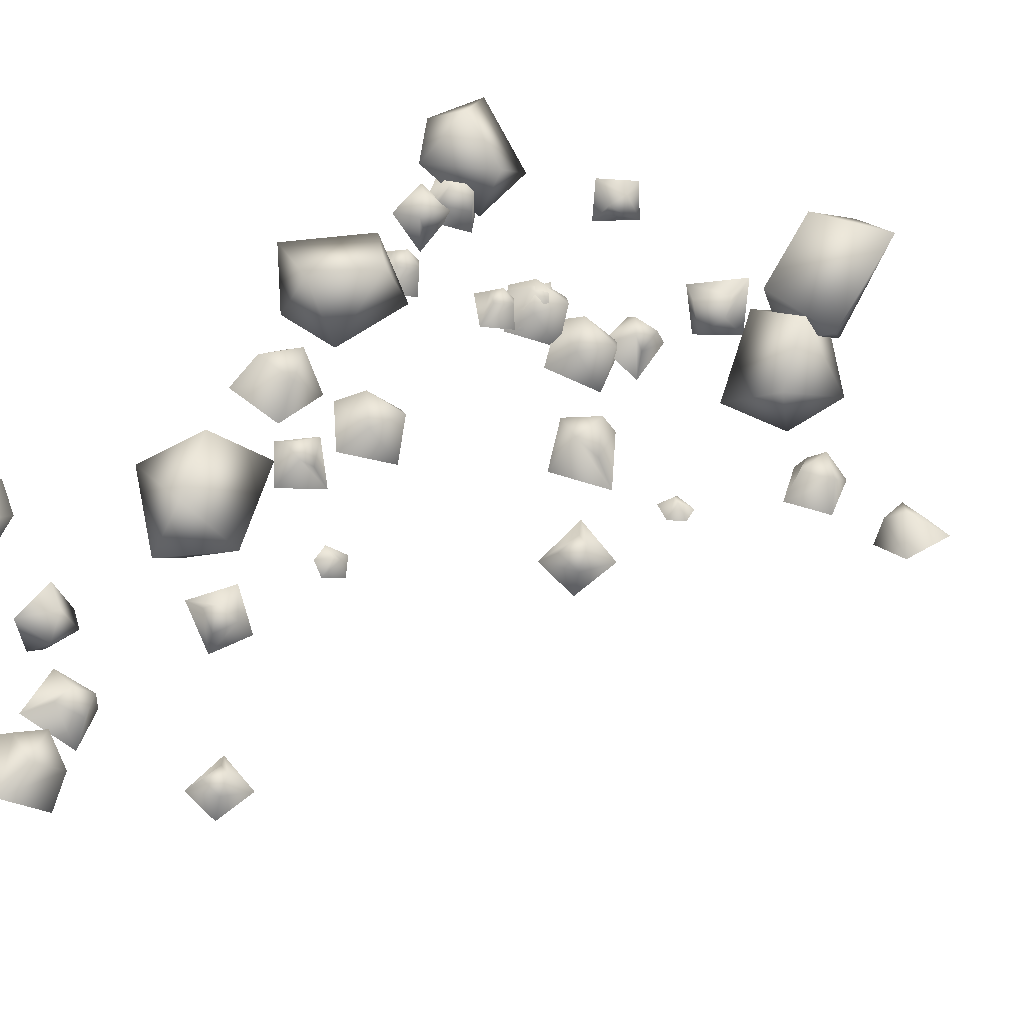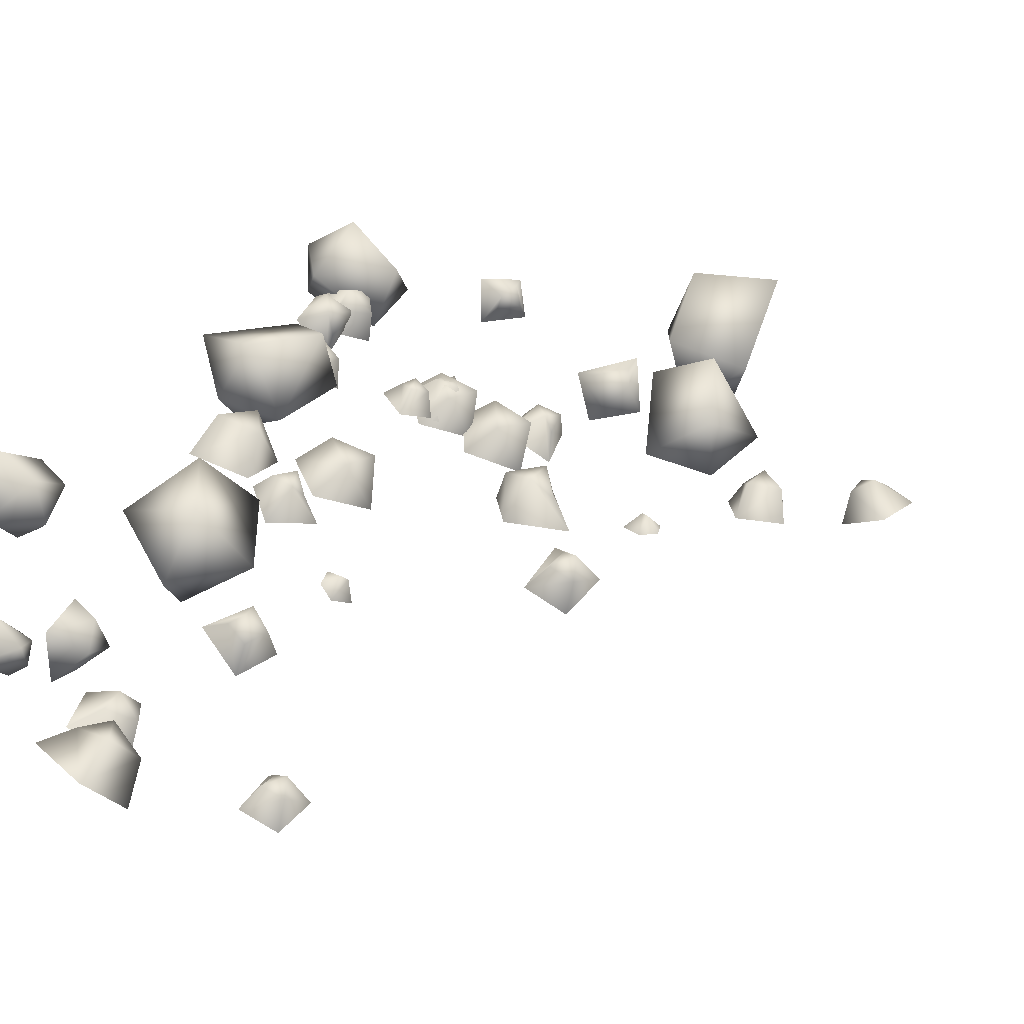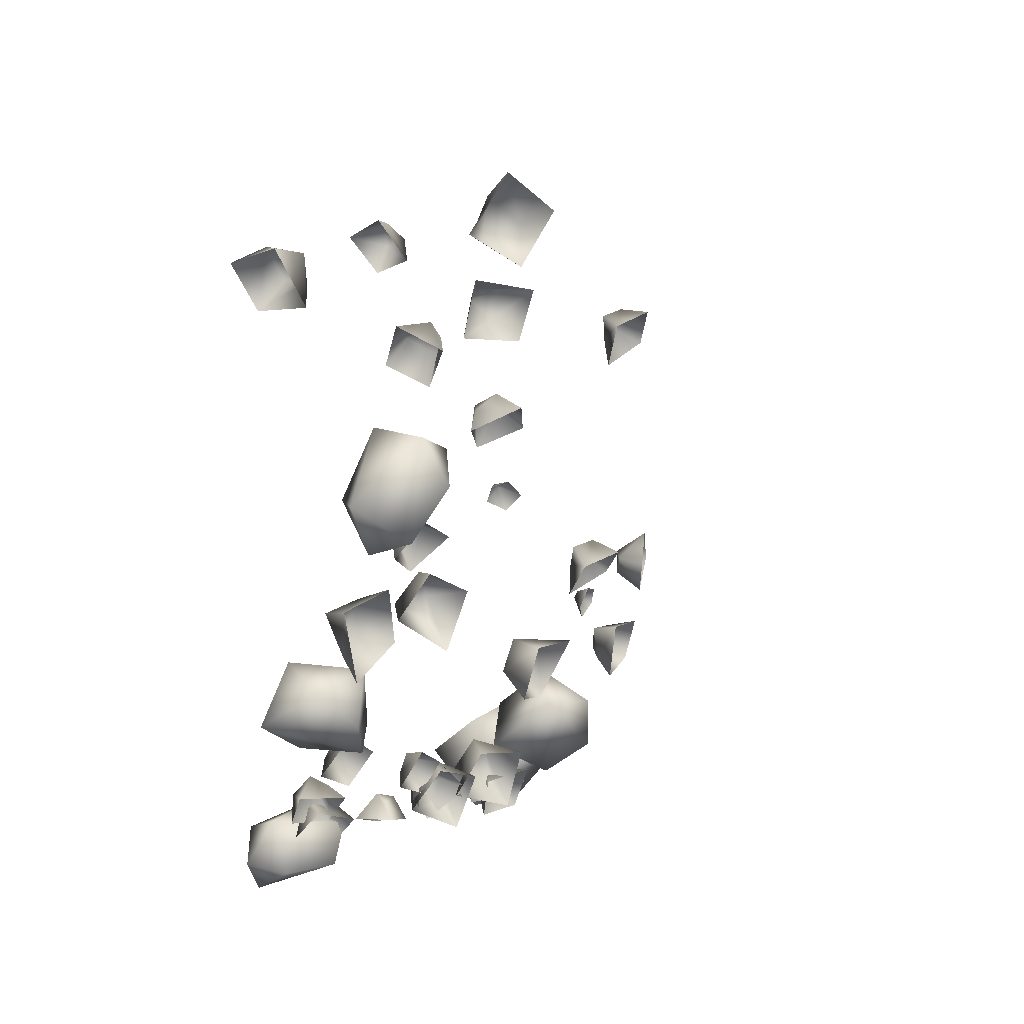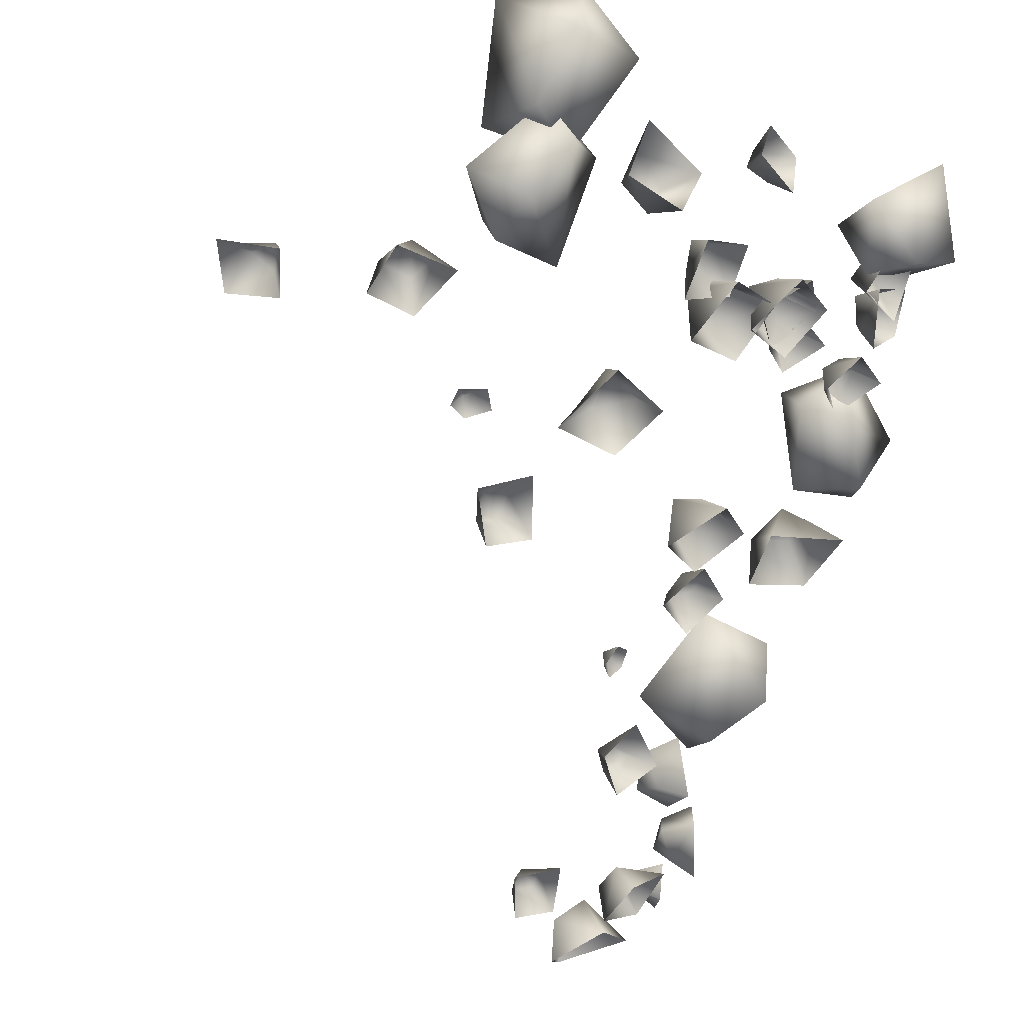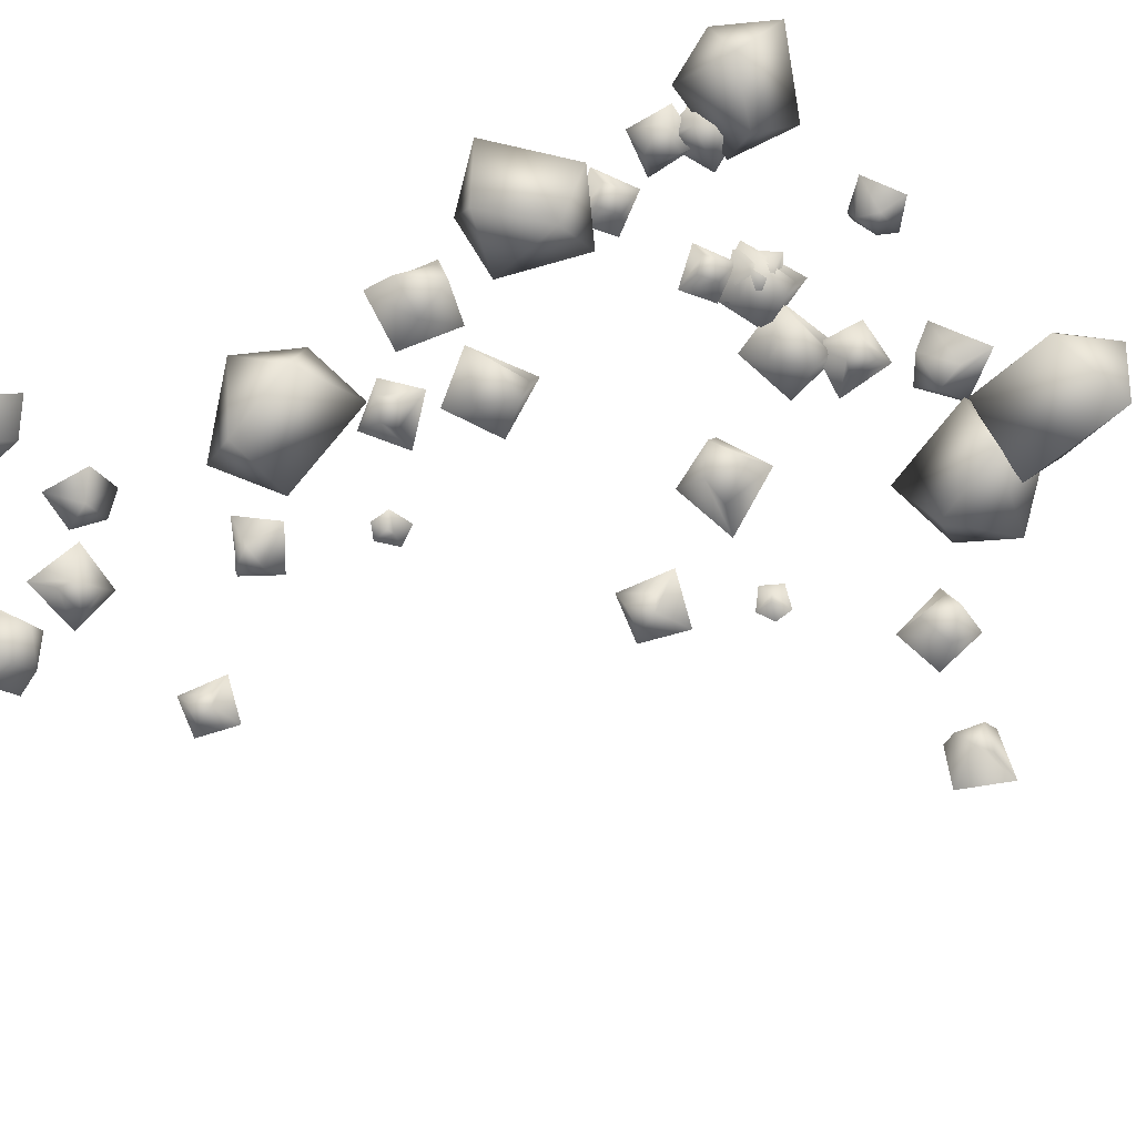
<metadata>
{"format":"obj","ext":"obj","renderer":"f3d","projection":"perspective","resolution":1024,"background":"white","views":[{"elev":36.4,"azim":32.1,"up":"+Y"},{"elev":16.9,"azim":14.8,"up":"+Y"},{"elev":26.4,"azim":-64.8,"up":"+Z"},{"elev":-49.2,"azim":159.2,"up":"+Y"},{"elev":60.3,"azim":58.6,"up":"+Y"}]}
</metadata>
<code>
g NewMesh_tris_324
v 0.812 0.3953 2.238
v -2.107 -1.241 2.188
v 0.4368 2.739 -0.1654
v 2.451 -0.8655 -0.5331
v 0.6722 -2.305 1.169
v -2.484 1.729 -0.9671
v 0.2116 1.37 -2.918
v -0.8757 -0.6096 -2.789
v -2.484 1.729 -0.9671
v -2.107 -1.241 2.188
v 0.2116 1.37 -2.918
v 0.2462 -2.532 -1.215
v 2.451 -0.8655 -0.5331
v 0.6722 -2.305 1.169
v -16.09 8.229 0.5531
v -16.96 7.411 -2.231
v -13.86 6.25 1.21
v -17.42 6.053 2.365
v -18.4 7.031 0.1902
v -14.14 4.829 -1.289
v -14.91 3.677 1.402
v -16.45 3.383 0.08314
v -14.14 4.829 -1.289
v -16.96 7.411 -2.231
v -14.91 3.677 1.402
v -18.43 4.836 0.3329
v -17.42 6.053 2.365
v -18.4 7.031 0.1902
v -17.25 4.876 11.21
v -20.05 4.739 9.387
v -14.8 4.976 8.883
v -16.04 1.64 11.01
v -18.78 2.41 11.08
v -16.85 4.76 6.441
v -14.74 2.313 7.328
v -16.81 1.444 7.065
v -16.85 4.76 6.441
v -20.05 4.739 9.387
v -14.74 2.313 7.328
v -18.19 0.8217 9.338
v -16.04 1.64 11.01
v -18.78 2.41 11.08
v -1.103 5.941 -3.136
v 2.608 5.641 -3.932
v -1.617 3.389 -0.3111
v -2.633 2.762 -4.872
v -0.121 4.508 -5.95
v 1.842 2.286 -0.3778
v -1.085 0.1496 -1.542
v 0.7599 0.09543 -3.335
v 1.842 2.286 -0.3778
v 2.608 5.641 -3.932
v -1.085 0.1496 -1.542
v 0.2733 1.77 -5.899
v -2.633 2.762 -4.872
v -0.121 4.508 -5.95
v -16.32 2.284 19.51
v -14.71 0.03694 17.31
v -15.25 1.195 22.74
v -19.08 0.2905 20.83
v -17.95 0.1312 18.04
v -13.46 -1.382 21.5
v -16.45 -1.771 23.34
v -16.57 -3.103 21.36
v -13.46 -1.382 21.5
v -14.71 0.03694 17.31
v -16.45 -1.771 23.34
v -18.25 -2.123 19.24
v -19.08 0.2905 20.83
v -17.95 0.1312 18.04
v -10.82 -2.356 18.82
v -11.56 -2.389 18.31
v -10.58 -2.543 18.62
v -11.11 -3.244 19.28
v -11.59 -2.657 19.09
v -10.88 -3.012 17.7
v -10.53 -3.607 18.41
v -0.7043 -2.184 8.363
v -0.9469 -2.896 8.837
v -0.9835 -2.139 8.148
v -0.2866 -2.807 7.655
v -0.2363 -2.909 8.422
v -1.801 -2.821 8.159
v -1.321 -2.725 7.31
v -8.518 -0.6427 -0.8622
v -6.738 -1.525 -1.101
v -7.591 0.1417 0.02207
v -8.69 -0.9812 1.308
v -6.555 -0.3192 -0.1419
v -6.555 -0.3192 -0.1419
v -7.038 -0.1296 0.9408
v -6.75 -0.888 0.9082
v -6.769 -2.22 1.241
v -8.69 -0.9812 1.308
v -8.69 -0.9812 1.308
v -6.738 -1.525 -1.101
v -6.555 -0.3192 -0.1419
v 7.216 -2.584 6.182
v 7.796 -2.256 4.304
v 7.534 -1.123 6.14
v 9.081 -1.948 7.147
v 7.819 -0.908 5.057
v 7.819 -0.908 5.057
v 8.48 -0.5781 5.998
v 8.957 -0.9395 5.454
v 10.03 -1.705 5.092
v 9.081 -1.948 7.147
v 9.081 -1.948 7.147
v 7.796 -2.256 4.304
v 7.819 -0.908 5.057
v -15.12 1.843 6.029
v -16.27 2.386 7.326
v -15.12 3.202 5.936
v -16.11 2.644 4.487
v -15.73 3.53 6.704
v -15.73 3.53 6.704
v -15.83 3.858 5.67
v -16.49 3.661 5.92
v -17.63 3.189 5.779
v -16.11 2.644 4.487
v -16.11 2.644 4.487
v -16.27 2.386 7.326
v -15.73 3.53 6.704
v -12.94 0.9535 2.284
v -11.94 0.7339 0.6045
v -11.67 1.668 2.514
v -11.49 -0.01458 3.569
v -11.11 1.594 1.543
v -11.11 1.594 1.543
v -10.64 1.32 2.591
v -10.49 0.7312 2.077
v -10.29 -0.5622 1.757
v -11.49 -0.01458 3.569
v -11.49 -0.01458 3.569
v -11.94 0.7339 0.6045
v -11.11 1.594 1.543
v -11.55 0.1885 3.817
v -12.65 0.5673 4.916
v -11.68 1.379 3.717
v -12.44 0.7797 2.415
v -12.28 1.615 4.369
v -12.28 1.615 4.369
v -12.35 1.883 3.45
v -12.92 1.649 3.652
v -13.88 1.123 3.498
v -12.44 0.7797 2.415
v -12.44 0.7797 2.415
v -12.65 0.5673 4.916
v -12.28 1.615 4.369
v -9.121 5.303 -2.599
v -8.783 3.646 -2.207
v -8.959 5.302 -1.306
v -10.7 5.472 -1.532
v -8.721 4.366 -1.072
v -8.721 4.366 -1.072
v -9.47 4.91 -0.5954
v -9.722 4.277 -0.7717
v -10.59 3.537 -1.11
v -10.7 5.472 -1.532
v -10.7 5.472 -1.532
v -8.783 3.646 -2.207
v -8.721 4.366 -1.072
v -15.79 -5.936 28.12
v -15.24 -6.319 30.2
v -15.26 -4.487 28.68
v -17.46 -4.267 28.58
v -14.88 -4.701 29.85
v -14.88 -4.701 29.85
v -15.7 -3.731 29.51
v -16.04 -4.164 30.2
v -17.18 -4.689 31.02
v -17.46 -4.267 28.58
v -17.46 -4.267 28.58
v -15.24 -6.319 30.2
v -14.88 -4.701 29.85
v -12.2 -4.449 22.55
v -13.35 -4.916 24.04
v -12.25 -3.242 23.36
v -13.39 -2.832 21.81
v -12.86 -3.508 24.25
v -12.86 -3.508 24.25
v -13.05 -2.562 23.6
v -13.73 -2.937 23.7
v -14.94 -3.321 23.32
v -13.39 -2.832 21.81
v -13.39 -2.832 21.81
v -13.35 -4.916 24.04
v -12.86 -3.508 24.25
v -15.26 0.345 16.55
v -13.85 0.3459 15.24
v -14.18 1.065 17.18
v -14.19 -0.6718 18.07
v -13.38 1.117 16.43
v -13.38 1.117 16.43
v -13.22 0.7606 17.51
v -12.89 0.2479 17.03
v -12.53 -0.9673 16.67
v -14.19 -0.6718 18.07
v -14.19 -0.6718 18.07
v -13.85 0.3459 15.24
v -13.38 1.117 16.43
v -3.212 -5.408 12.51
v -5.042 -4.432 12.36
v -2.862 -3.897 12.69
v -2.203 -4.372 10.74
v -3.906 -3.327 12.65
v -3.906 -3.327 12.65
v -2.919 -3.006 11.96
v -3.602 -3.046 11.47
v -4.262 -3.3 10.23
v -2.203 -4.372 10.74
v -2.203 -4.372 10.74
v -5.042 -4.432 12.36
v -3.906 -3.327 12.65
v -18.68 -1.11 31.24
v -18.81 -2.52 32.03
v -17.79 -1.08 32.07
v -18.93 -0.05413 32.66
v -17.83 -1.9 32.5
v -17.83 -1.9 32.5
v -17.81 -1.047 32.97
v -18.29 -1.414 33.22
v -19.29 -1.552 33.68
v -18.93 -0.05413 32.66
v -18.93 -0.05413 32.66
v -18.81 -2.52 32.03
v -17.83 -1.9 32.5
v -10.32 -9.327 28.04
v -11.94 -8.625 27.87
v -10.1 -8.03 27.87
v -9.639 -8.769 26.31
v -11.02 -7.608 27.82
v -11.02 -7.608 27.82
v -10.25 -7.435 27.11
v -10.85 -7.591 26.76
v -11.47 -8.067 25.84
v -9.639 -8.769 26.31
v -9.639 -8.769 26.31
v -11.94 -8.625 27.87
v -11.02 -7.608 27.82
v -12.15 -0.1408 3.743
v -13.14 0.9326 1.796
v -10.86 1.001 3.334
v -10.1 -0.9808 2.463
v -11.59 1.839 1.986
v -10.61 0.6288 0.9269
v -9.926 1.078 1.931
v -11.12 -0.4333 -0.04431
v -7.943 -2.597 6.054
v -5.67 -2.428 4.969
v -7.277 -1.133 6.935
v -6.96 -2.899 8.499
v -5.677 -0.9436 6.109
v -4.974 -1.951 7.623
v -5.886 -1.032 7.991
v -4.264 -3.366 7.645
v 4.468 -3.343 4.305
v 2.457 -3.06 4.883
v 4.248 -1.906 3.814
v 4.061 -2.986 2.152
v 2.829 -1.662 4.286
v 2.408 -2.085 2.768
v 3.315 -1.419 2.796
v 1.675 -3.108 2.354
v -15.62 4.144 0.2879
v -15.04 3.047 1.844
v -15.22 5.195 1.201
v -17.1 5.165 1.376
v -14.74 4.42 2.299
v -16.14 4.633 2.894
v -15.75 5.511 2.439
v -17.02 3.788 3.172
v -15.92 0.3076 15.36
v -18.48 1.142 15.28
v -15.69 1.995 14.39
v -15.63 0.2507 12.54
v -17.51 2.655 14.4
v -17.63 1.802 12.5
v -16.39 2.484 12.73
v -18.62 0.5473 11.95
v -13.25 -0.3515 15
v -14.68 0.5753 13.09
v -12.05 0.8606 14.26
v -11.32 -1.261 13.37
v -13.09 1.6 12.94
v -12.21 0.2804 11.75
v -11.34 0.8607 12.63
v -12.85 -0.933 10.92
v -5.565 -0.8909 -1.542
v -6.235 1.212 -2.039
v -4.675 -0.04132 -0.4512
v -3.274 -0.4503 -2.009
v -5.201 1.467 -0.7423
v -3.784 1.596 -1.758
v -3.559 1.029 -0.7173
v -3.697 1.809 -3.158
v -17.31 5.124 2.398
v -15.86 3.975 2.056
v -16.48 5.484 3.419
v -17.64 4.4 4.209
v -15.41 4.711 3.148
v -15.98 3.798 4.121
v -16.04 4.756 4.409
v -16.38 2.695 3.97
v -18.34 -1.175 27.2
v -18.02 -2.984 26.44
v -17.22 -1.597 28.01
v -18.69 -1.892 29.13
v -16.94 -2.869 27.42
v -17.79 -3.429 28.57
v -17.14 -2.654 28.89
v -18.87 -4.058 28.52
v -10.02 -1.279 3.805
v -10.75 -0.2592 1.529
v -8.567 -0.1238 3.484
v -7.699 -2.316 2.819
v -9.109 0.6836 1.895
v -7.966 -0.7056 1.009
v -7.372 -0.1681 2.138
v -8.395 -1.897 -0.01523
v -19.21 5.382 30.84
v -18.66 4.544 28.71
v -17.78 4.52 31.21
v -19.39 3.142 31.87
v -17.33 3.976 29.68
v -18.18 2.443 30.15
v -17.49 2.921 31.09
v -19.37 1.808 29.55
v -13.97 -6.628 33.18
v -14.99 -5.064 34.86
v -13.76 -5.037 32.31
v -15.67 -5.972 31.26
v -14.41 -3.89 33.54
v -16.07 -4.017 32.53
v -14.98 -3.933 31.74
v -17.47 -4.566 32.98
f 85 88 87
f 85 87 86
f 86 87 89
f 96 97 92
f 96 92 93
f 93 92 91
f 93 91 94
f 87 95 91
f 87 91 90
f 90 91 92
f 98 101 100
f 98 100 99
f 99 100 102
f 109 110 105
f 109 105 106
f 106 105 104
f 106 104 107
f 100 108 104
f 100 104 103
f 103 104 105
f 111 114 113
f 111 113 112
f 112 113 115
f 122 123 118
f 122 118 119
f 119 118 117
f 119 117 120
f 113 121 117
f 113 117 116
f 116 117 118
f 124 127 126
f 124 126 125
f 125 126 128
f 135 136 131
f 135 131 132
f 132 131 130
f 132 130 133
f 126 134 130
f 126 130 129
f 129 130 131
f 137 140 139
f 137 139 138
f 138 139 141
f 148 149 144
f 148 144 145
f 145 144 143
f 145 143 146
f 139 147 143
f 139 143 142
f 142 143 144
f 150 153 152
f 150 152 151
f 151 152 154
f 161 162 157
f 161 157 158
f 158 157 156
f 158 156 159
f 152 160 156
f 152 156 155
f 155 156 157
f 163 166 165
f 163 165 164
f 164 165 167
f 174 175 170
f 174 170 171
f 171 170 169
f 171 169 172
f 165 173 169
f 165 169 168
f 168 169 170
f 176 179 178
f 176 178 177
f 177 178 180
f 187 188 183
f 187 183 184
f 184 183 182
f 184 182 185
f 178 186 182
f 178 182 181
f 181 182 183
f 189 192 191
f 189 191 190
f 190 191 193
f 200 201 196
f 200 196 197
f 197 196 195
f 197 195 198
f 191 199 195
f 191 195 194
f 194 195 196
f 202 205 204
f 202 204 203
f 203 204 206
f 213 214 209
f 213 209 210
f 210 209 208
f 210 208 211
f 204 212 208
f 204 208 207
f 207 208 209
f 215 218 217
f 215 217 216
f 216 217 219
f 226 227 222
f 226 222 223
f 223 222 221
f 223 221 224
f 217 225 221
f 217 221 220
f 220 221 222
f 228 231 230
f 228 230 229
f 229 230 232
f 239 240 235
f 239 235 236
f 236 235 234
f 236 234 237
f 230 238 234
f 230 234 233
f 233 234 235
f 5 4 1
f 5 1 2
f 2 1 3
f 2 3 6
f 6 3 7
f 4 7 3
f 4 3 1
f 13 14 12
f 13 12 11
f 11 12 8
f 11 8 9
f 9 8 10
f 12 14 10
f 12 10 8
f 19 18 15
f 19 15 16
f 16 15 17
f 16 17 20
f 20 17 21
f 18 21 17
f 18 17 15
f 27 28 26
f 27 26 25
f 25 26 22
f 25 22 23
f 23 22 24
f 26 28 24
f 26 24 22
f 33 32 29
f 33 29 30
f 30 29 31
f 30 31 34
f 34 31 35
f 32 35 31
f 32 31 29
f 41 42 40
f 41 40 39
f 39 40 36
f 39 36 37
f 37 36 38
f 40 42 38
f 40 38 36
f 47 46 43
f 47 43 44
f 44 43 45
f 44 45 48
f 48 45 49
f 46 49 45
f 46 45 43
f 55 56 54
f 55 54 53
f 53 54 50
f 53 50 51
f 51 50 52
f 54 56 52
f 54 52 50
f 61 60 57
f 61 57 58
f 58 57 59
f 58 59 62
f 62 59 63
f 60 63 59
f 60 59 57
f 69 70 68
f 69 68 67
f 67 68 64
f 67 64 65
f 65 64 66
f 68 70 66
f 68 66 64
f 75 74 71
f 75 71 72
f 72 71 73
f 72 73 76
f 76 73 77
f 74 77 73
f 74 73 71
f 82 81 78
f 82 78 79
f 79 78 80
f 79 80 83
f 83 80 84
f 81 84 80
f 81 80 78
f 243 247 245
f 243 245 242
f 242 245 246
f 242 246 248
f 248 246 247
f 248 247 244
f 244 247 243
f 244 243 241
f 241 243 242
f 251 255 253
f 251 253 250
f 250 253 254
f 250 254 256
f 256 254 255
f 256 255 252
f 252 255 251
f 252 251 249
f 249 251 250
f 259 263 261
f 259 261 258
f 258 261 262
f 258 262 264
f 264 262 263
f 264 263 260
f 260 263 259
f 260 259 257
f 257 259 258
f 267 271 269
f 267 269 266
f 266 269 270
f 266 270 272
f 272 270 271
f 272 271 268
f 268 271 267
f 268 267 265
f 265 267 266
f 275 279 277
f 275 277 274
f 274 277 278
f 274 278 280
f 280 278 279
f 280 279 276
f 276 279 275
f 276 275 273
f 273 275 274
f 283 287 285
f 283 285 282
f 282 285 286
f 282 286 288
f 288 286 287
f 288 287 284
f 284 287 283
f 284 283 281
f 281 283 282
f 291 295 293
f 291 293 290
f 290 293 294
f 290 294 296
f 296 294 295
f 296 295 292
f 292 295 291
f 292 291 289
f 289 291 290
f 299 303 301
f 299 301 298
f 298 301 302
f 298 302 304
f 304 302 303
f 304 303 300
f 300 303 299
f 300 299 297
f 297 299 298
f 307 311 309
f 307 309 306
f 306 309 310
f 306 310 312
f 312 310 311
f 312 311 308
f 308 311 307
f 308 307 305
f 305 307 306
f 315 319 317
f 315 317 314
f 314 317 318
f 314 318 320
f 320 318 319
f 320 319 316
f 316 319 315
f 316 315 313
f 313 315 314
f 323 327 325
f 323 325 322
f 322 325 326
f 322 326 328
f 328 326 327
f 328 327 324
f 324 327 323
f 324 323 321
f 321 323 322
f 331 335 333
f 331 333 330
f 330 333 334
f 330 334 336
f 336 334 335
f 336 335 332
f 332 335 331
f 332 331 329
f 329 331 330
f 245 247 246
f 253 255 254
f 261 263 262
f 269 271 270
f 277 279 278
f 285 287 286
f 293 295 294
f 301 303 302
f 309 311 310
f 317 319 318
f 325 327 326
f 333 335 334

</code>
